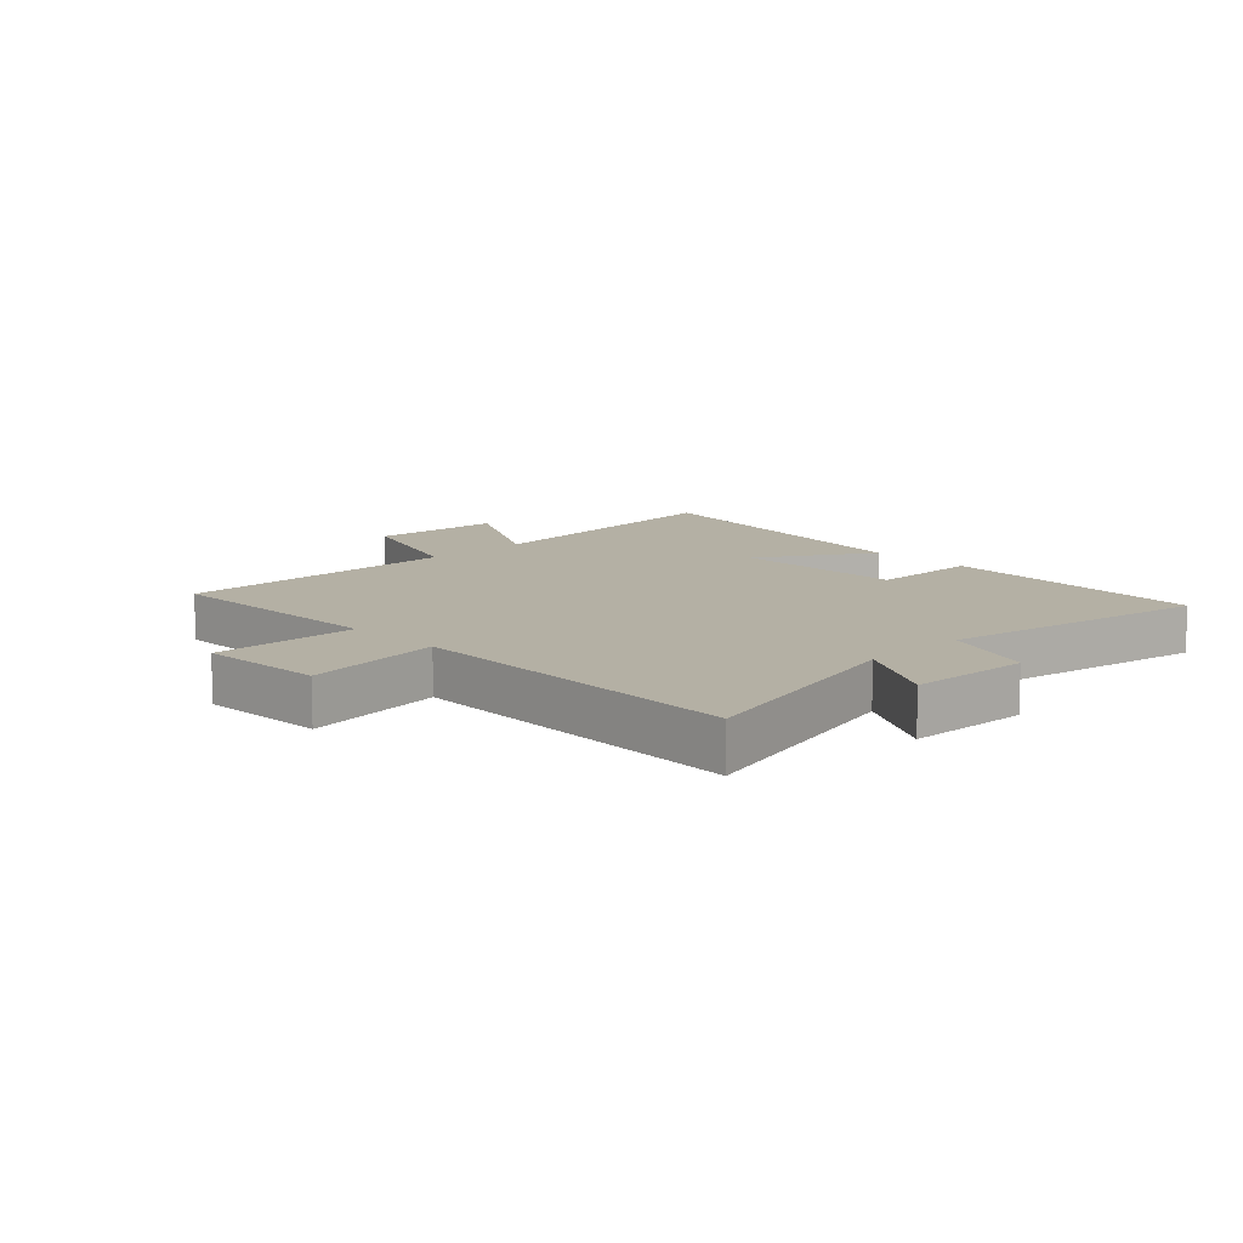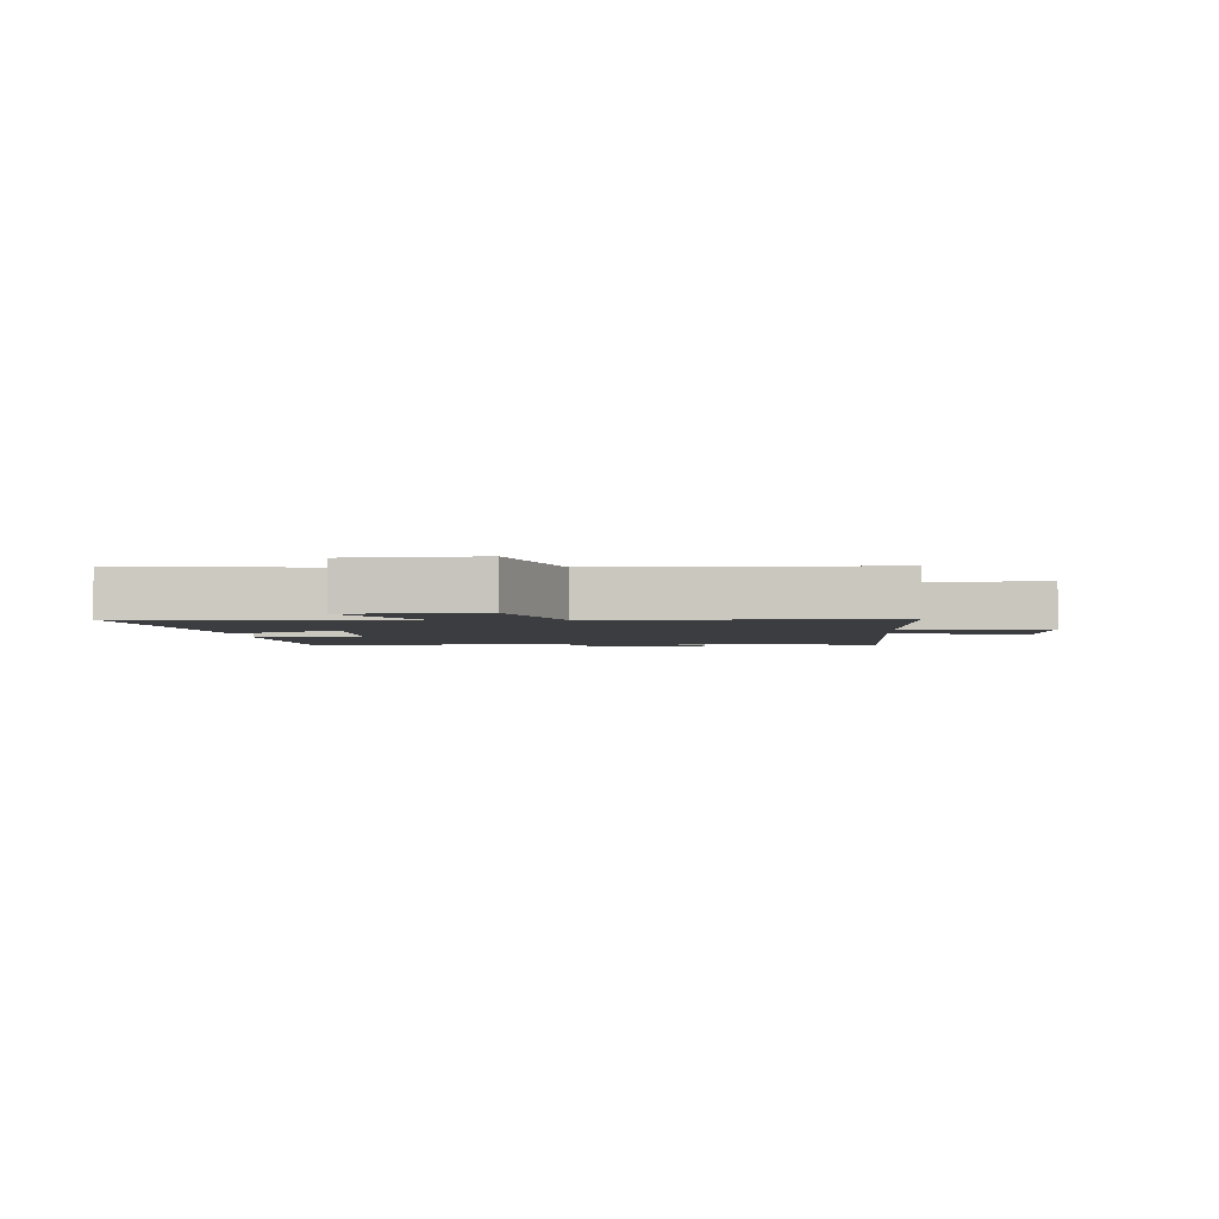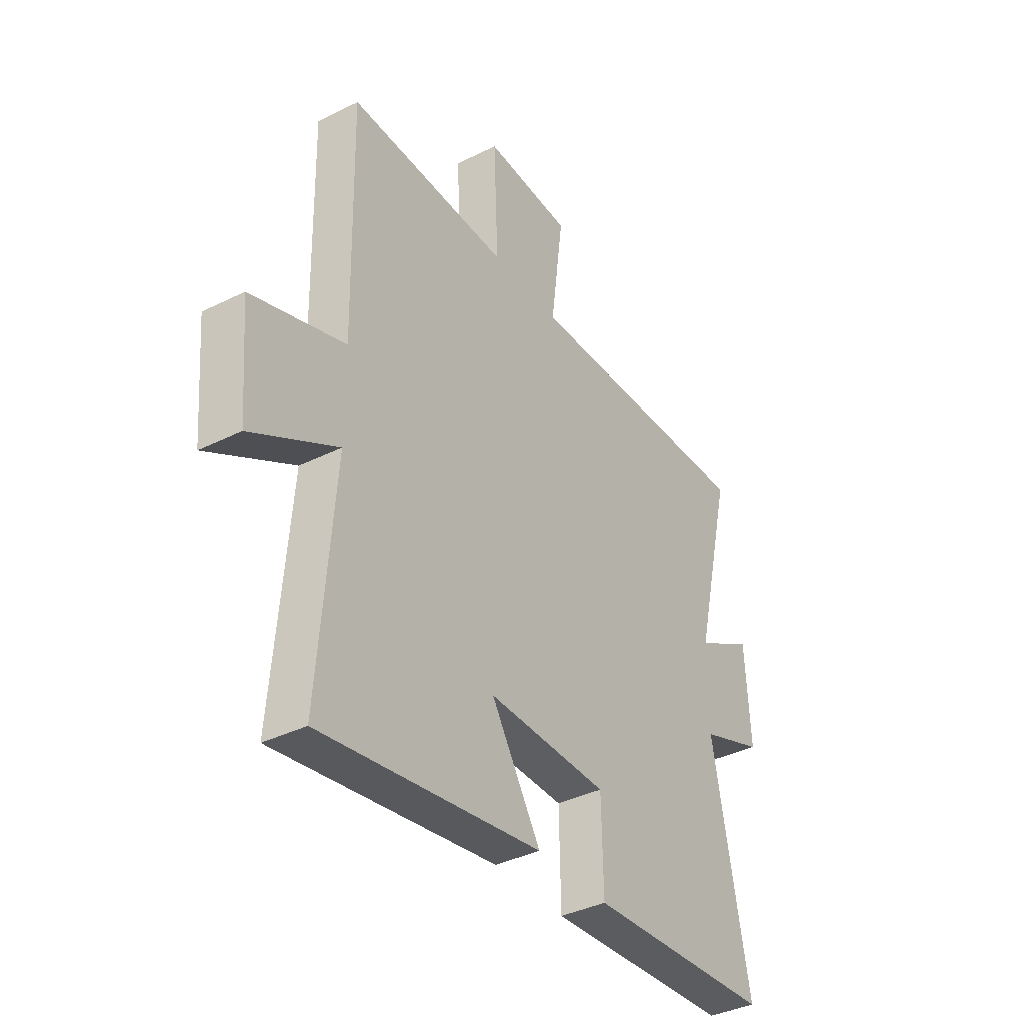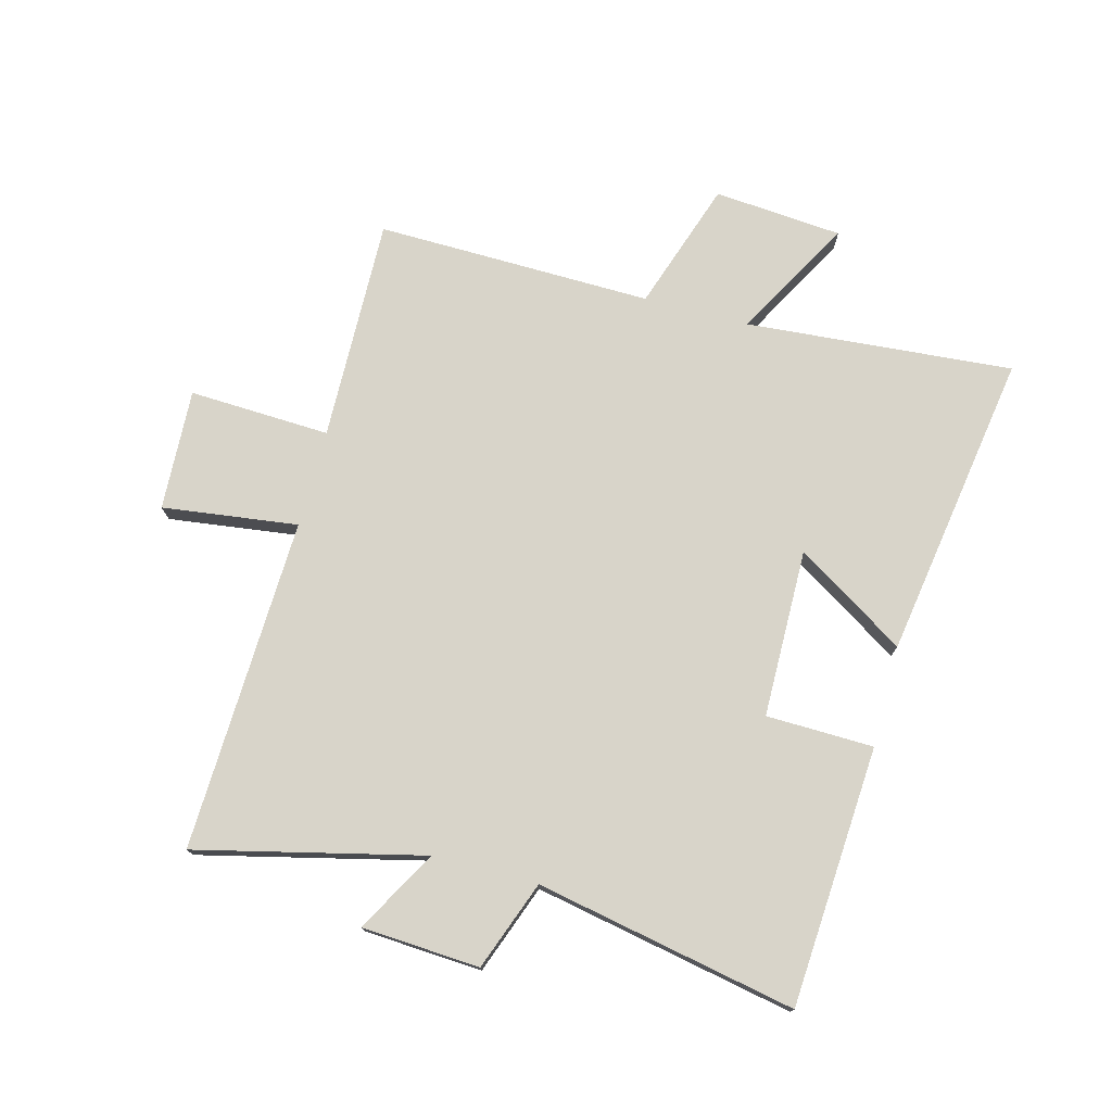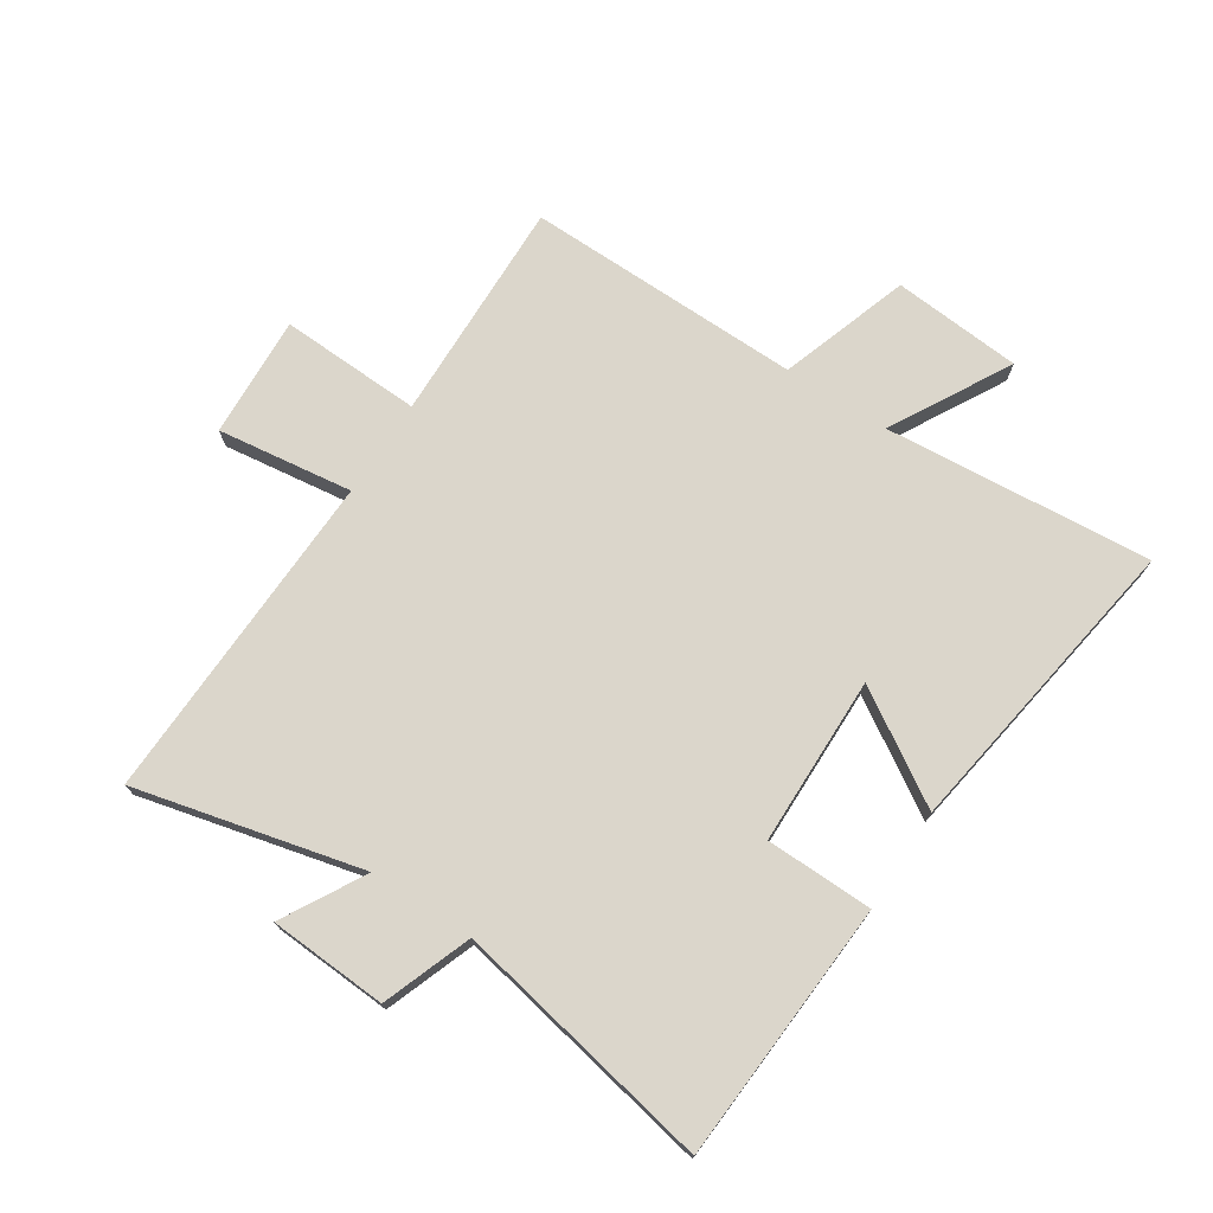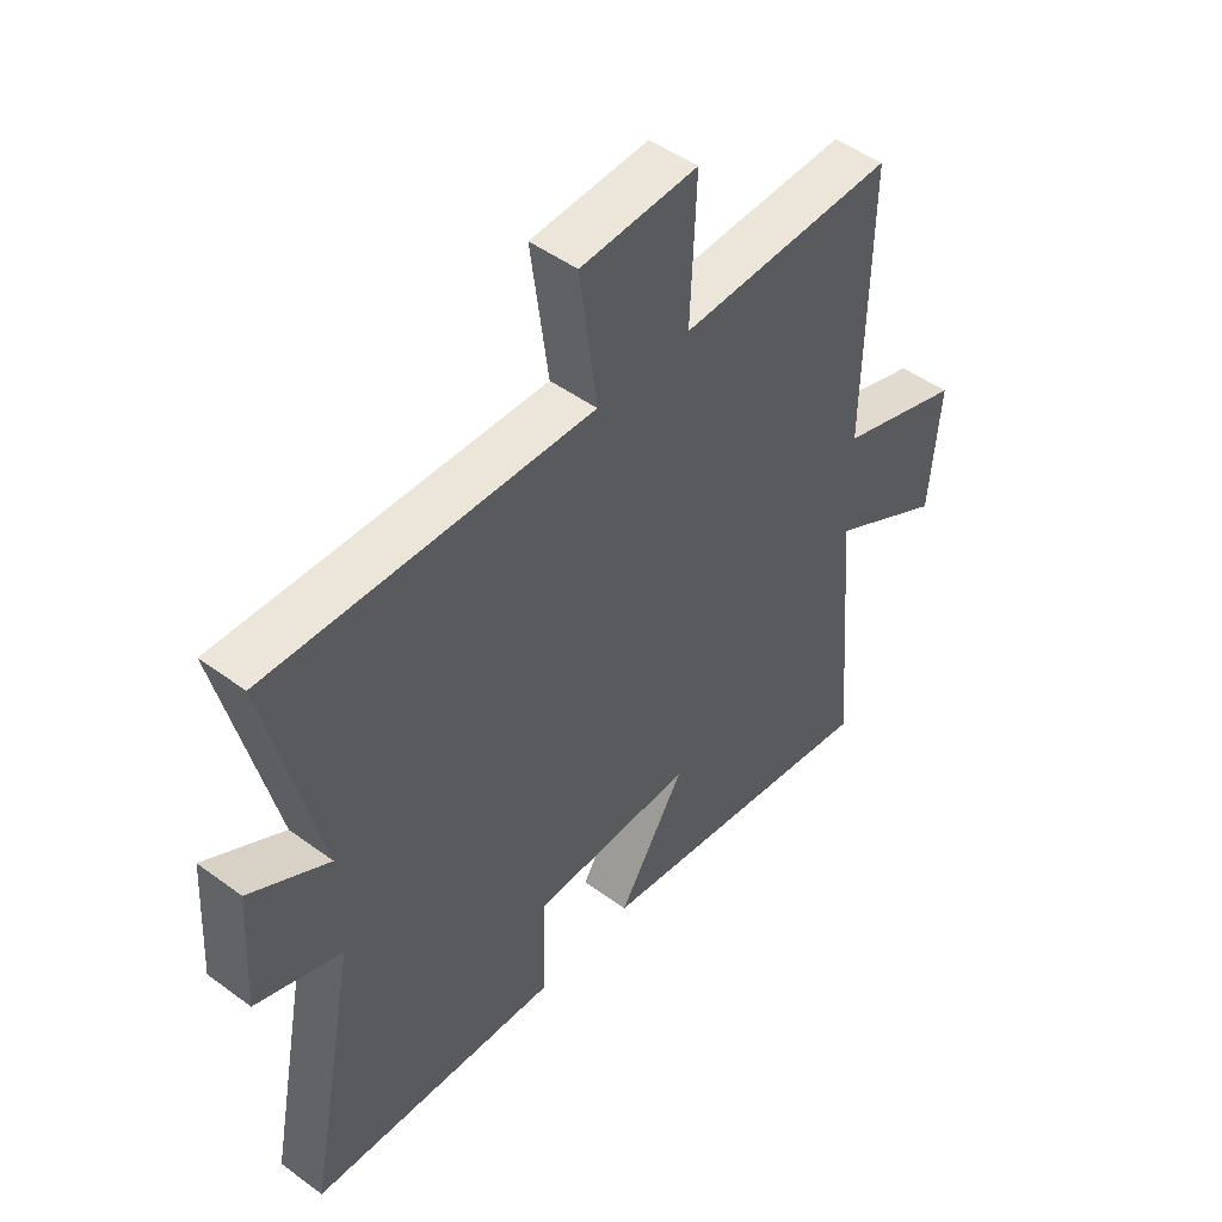
<metadata>
{"format":"obj","ext":"obj","renderer":"f3d","projection":"perspective","resolution":1024,"background":"white","views":[{"elev":11.4,"azim":45.5,"up":"+Y"},{"elev":-2.6,"azim":-87.4,"up":"+Y"},{"elev":-37.6,"azim":-57.5,"up":"+Z"},{"elev":75.4,"azim":104.9,"up":"+Y"},{"elev":73.5,"azim":123.0,"up":"+Y"},{"elev":48.1,"azim":129.5,"up":"+Z"}]}
</metadata>
<code>
v 0.591 0.07 0.519
v 0.5 0.07 0.14
v 0.637 0.07 0.217
v 0.649 0.07 0.019
v 0.5 0.07 -0.036
v 0.585 0.07 -0.472
v 0.149 0.07 -0.5
v 0.145 0.07 -0.32
v -0.137 0.07 -0.316
v -0.021 0.07 -0.5
v -0.537 0.07 -0.581
v -0.5 0.07 -0.133
v -0.7 0.07 -0.244
v -0.718 0.07 -0.028
v -0.5 0.07 0.045
v -0.508 0.07 0.509
v -0.132 0.07 0.5
v -0.142 0.07 0.737
v 0.062 0.07 0.727
v 0.032 0.07 0.5
v 0.591 0 0.519
v 0.5 0 0.14
v 0.637 0 0.217
v 0.649 0 0.019
v 0.5 0 -0.036
v 0.585 0 -0.472
v 0.149 0 -0.5
v 0.145 0 -0.32
v -0.137 0 -0.316
v -0.021 0 -0.5
v -0.537 0 -0.581
v -0.5 0 -0.133
v -0.7 0 -0.244
v -0.718 0 -0.028
v -0.5 0 0.045
v -0.508 0 0.509
v -0.132 0 0.5
v -0.142 0 0.737
v 0.062 0 0.727
v 0.032 0 0.5
f 17 18 19 20
f 15 16 17
f 15 17 20
f 12 13 14 15
f 20 1 2
f 15 20 2
f 12 15 2
f 9 10 11 12
f 8 9 12 2
f 5 6 7 8
f 2 3 4 5
f 2 5 8
f 40 39 38 37
f 37 36 35
f 40 37 35
f 35 34 33 32
f 22 21 40
f 22 40 35
f 22 35 32
f 32 31 30 29
f 22 32 29 28
f 28 27 26 25
f 25 24 23 22
f 28 25 22
f 1 21 22 2
f 2 22 23 3
f 3 23 24 4
f 4 24 25 5
f 5 25 26 6
f 6 26 27 7
f 7 27 28 8
f 8 28 29 9
f 9 29 30 10
f 10 30 31 11
f 11 31 32 12
f 12 32 33 13
f 13 33 34 14
f 14 34 35 15
f 15 35 36 16
f 16 36 37 17
f 17 37 38 18
f 18 38 39 19
f 19 39 40 20
f 20 40 21 1

</code>
